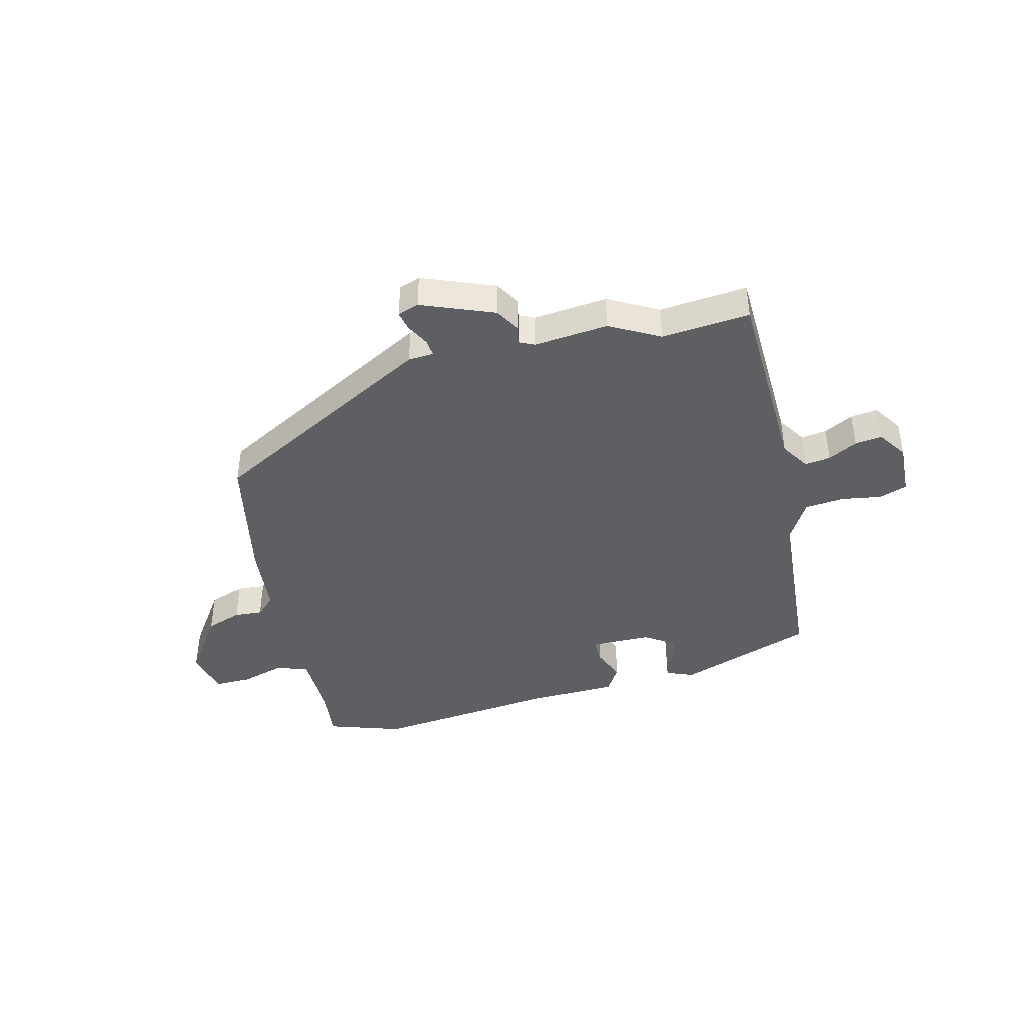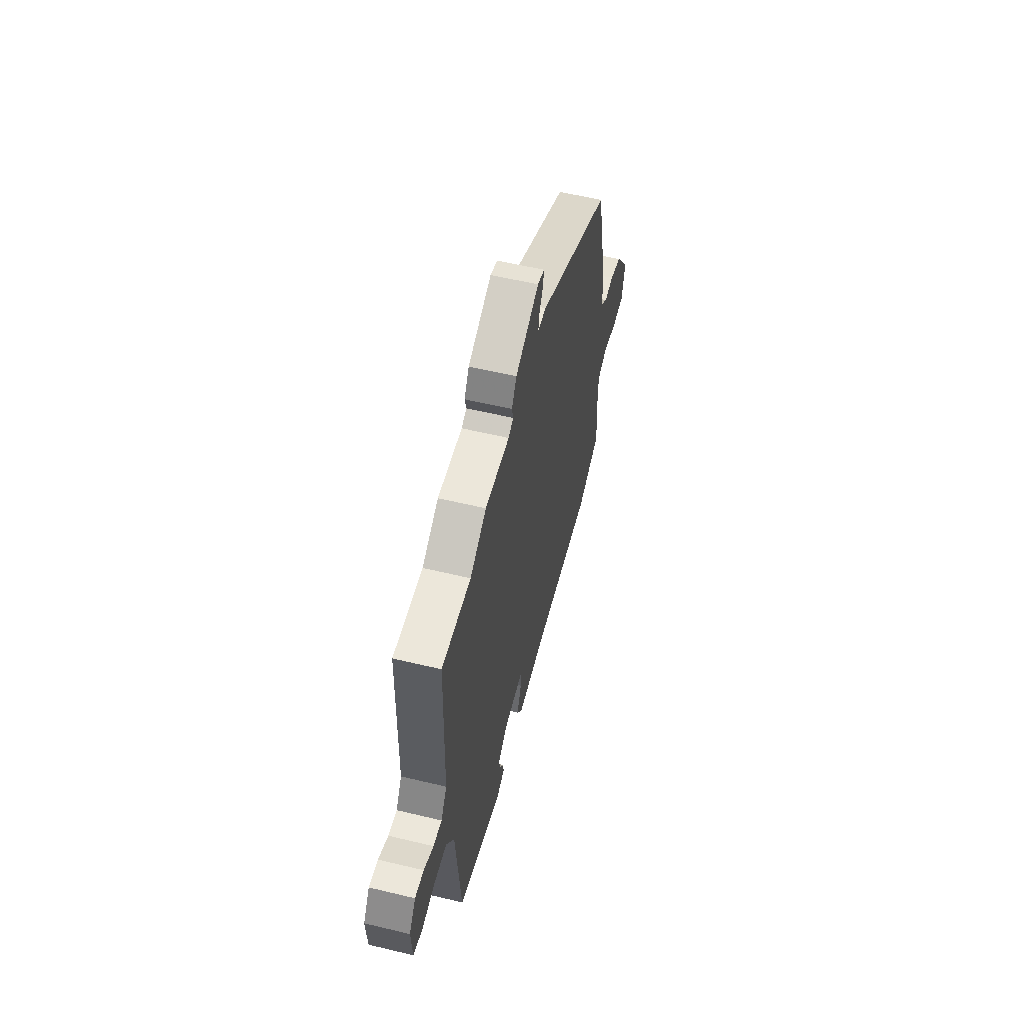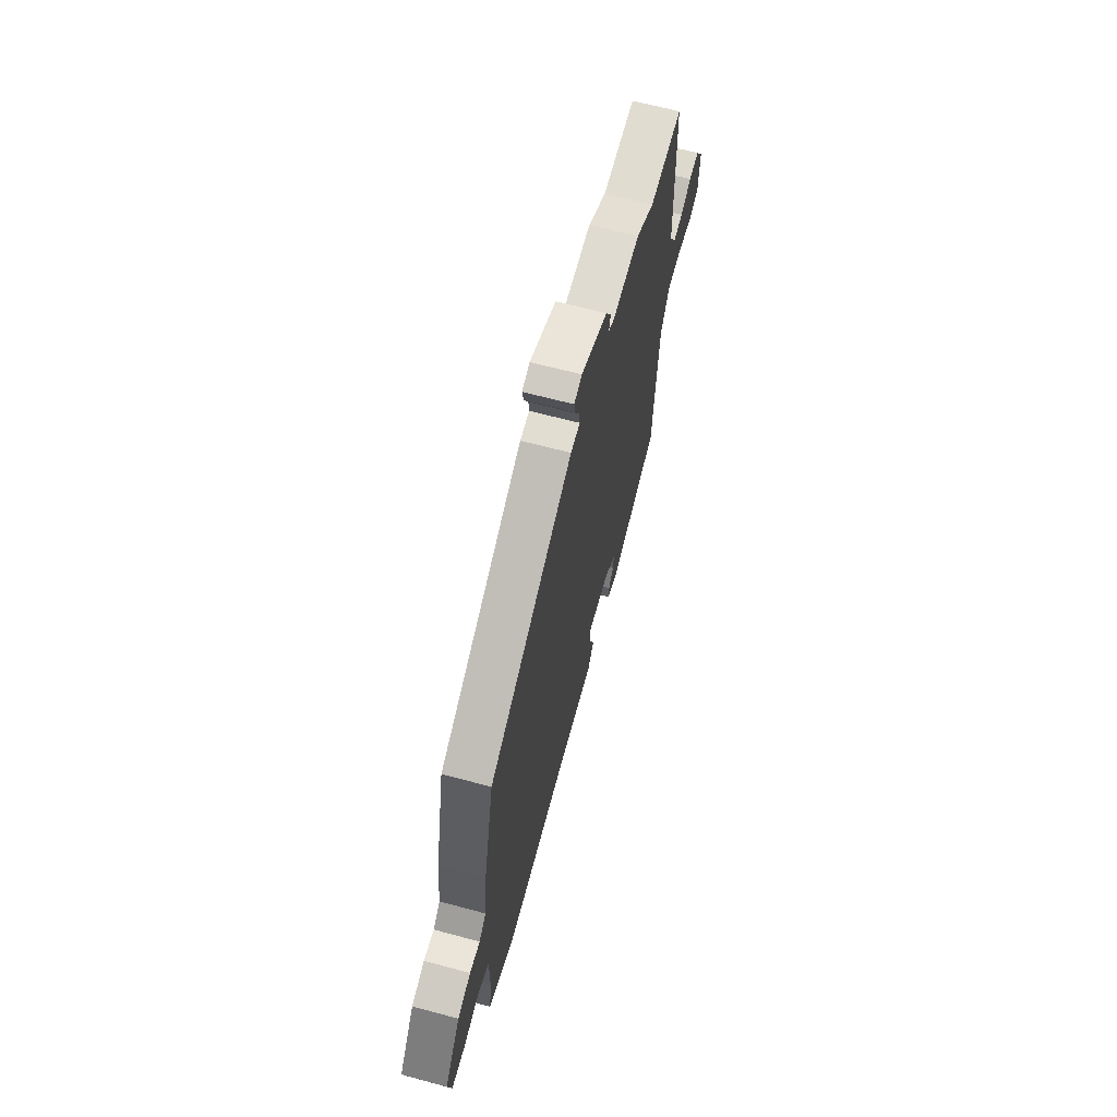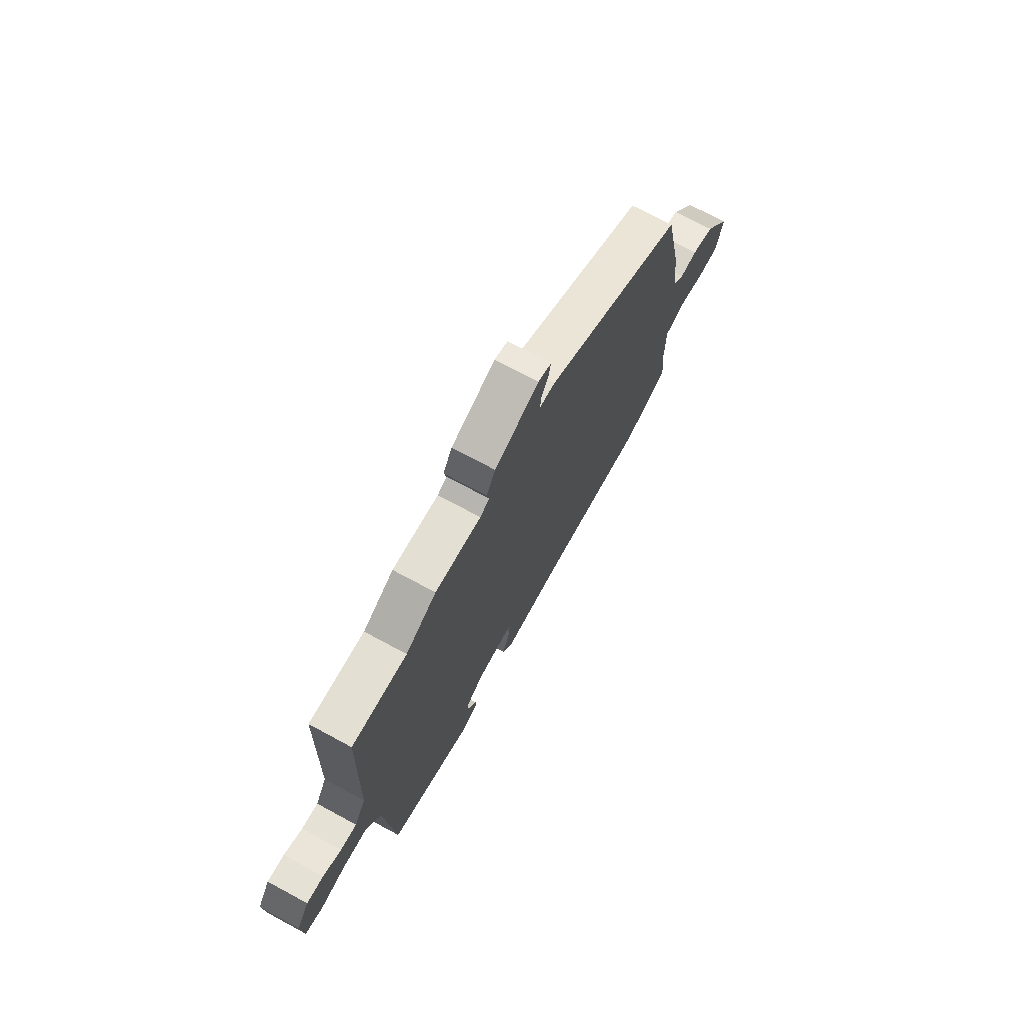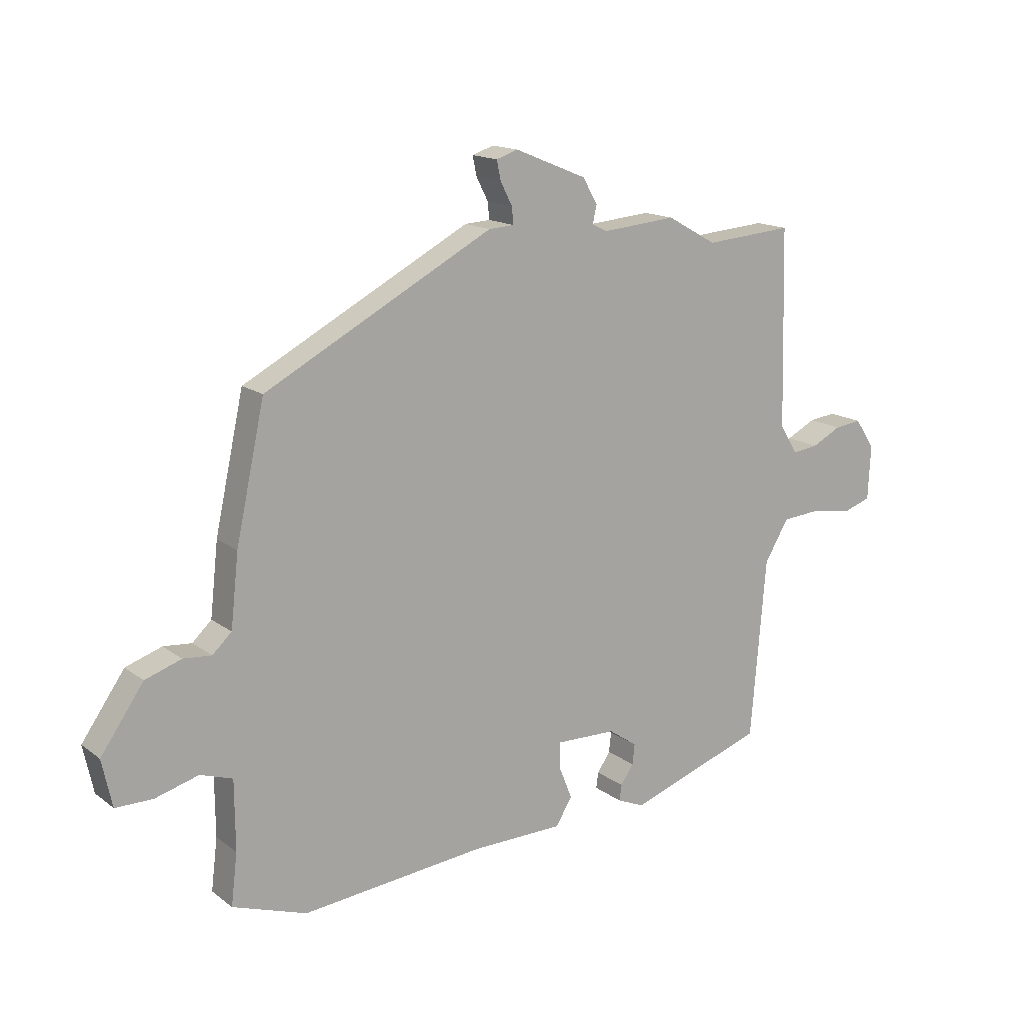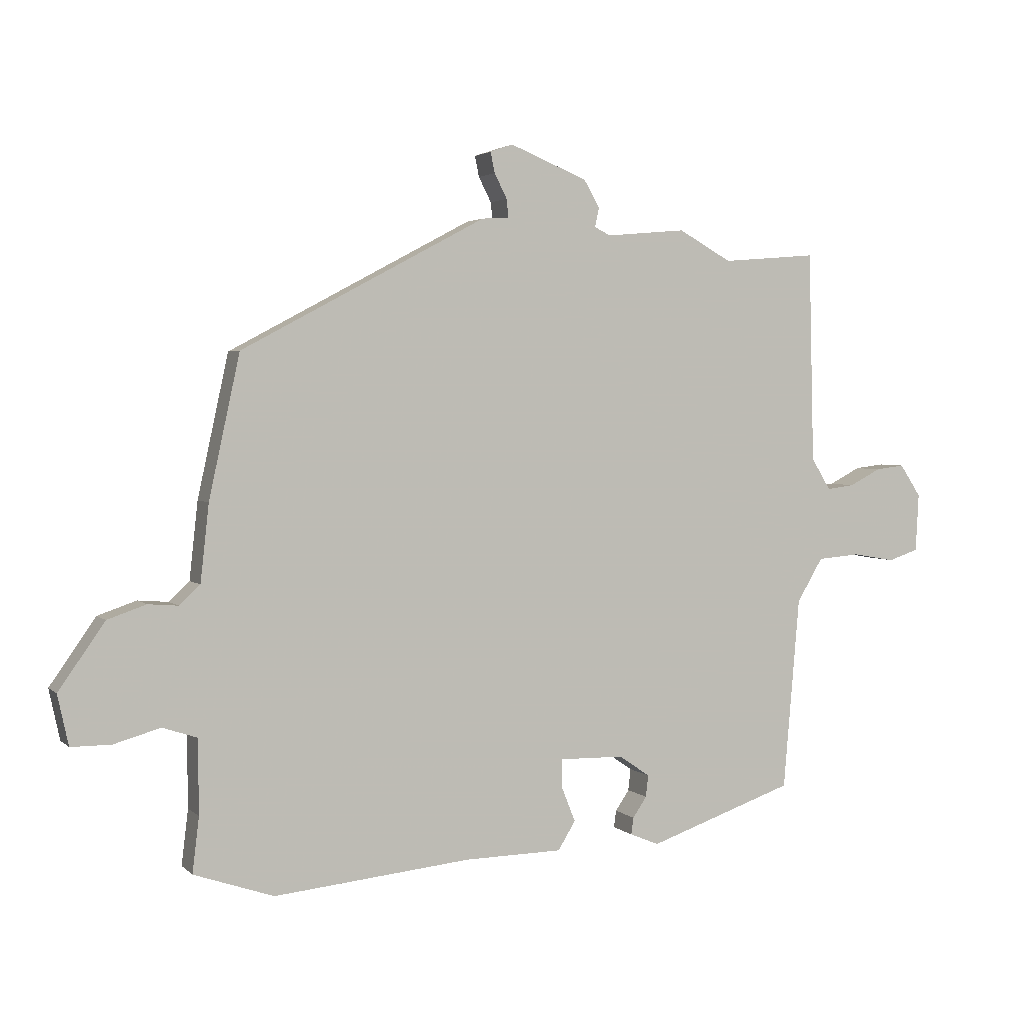
<metadata>
{"format":"obj","ext":"obj","renderer":"f3d","projection":"perspective","resolution":1024,"background":"white","views":[{"elev":-41.7,"azim":14.5,"up":"+Y"},{"elev":57.5,"azim":104.0,"up":"+Z"},{"elev":64.5,"azim":-74.8,"up":"+Z"},{"elev":71.8,"azim":118.4,"up":"+Z"},{"elev":15.2,"azim":-33.5,"up":"+Z"},{"elev":2.9,"azim":-22.1,"up":"+Z"}]}
</metadata>
<code>
v 0.495 0.07 -0.411
v 0.252 0.07 -0.495
v 0.204 0.07 -0.475
v 0.208 0.07 -0.447
v 0.231 0.07 -0.413
v 0.235 0.07 -0.377
v 0.184 0.07 -0.342
v 0.077 0.07 -0.34
v 0.076 0.07 -0.385
v 0.1 0.07 -0.445
v 0.071 0.07 -0.492
v -0.091 0.07 -0.495
v -0.418 0.07 -0.528
v -0.55 0.07 -0.483
v -0.539 0.07 -0.392
v -0.54 0.07 -0.269
v -0.597 0.07 -0.25
v -0.674 0.07 -0.272
v -0.74 0.07 -0.272
v -0.758 0.07 -0.189
v -0.682 0.07 -0.08
v -0.618 0.07 -0.058
v -0.568 0.07 -0.062
v -0.534 0.07 -0.03
v -0.52 0.07 0.097
v -0.469 0.07 0.332
v -0.064 0.07 0.548
v -0.019 0.07 0.551
v -0.022 0.07 0.581
v -0.043 0.07 0.622
v -0.05 0.07 0.656
v -0.012 0.07 0.669
v 0.116 0.07 0.617
v 0.142 0.07 0.572
v 0.135 0.07 0.54
v 0.162 0.07 0.527
v 0.294 0.07 0.539
v 0.382 0.07 0.49
v 0.539 0.07 0.503
v 0.548 0.07 0.153
v 0.58 0.07 0.101
v 0.626 0.07 0.107
v 0.678 0.07 0.134
v 0.726 0.07 0.14
v 0.761 0.07 0.087
v 0.756 0.07 -0.009
v 0.706 0.07 -0.026
v 0.635 0.07 -0.014
v 0.565 0.07 -0.02
v 0.522 0.07 -0.092
v 0.495 0 -0.411
v 0.252 0 -0.495
v 0.204 0 -0.475
v 0.208 0 -0.447
v 0.231 0 -0.413
v 0.235 0 -0.377
v 0.184 0 -0.342
v 0.077 0 -0.34
v 0.076 0 -0.385
v 0.1 0 -0.445
v 0.071 0 -0.492
v -0.091 0 -0.495
v -0.418 0 -0.528
v -0.55 0 -0.483
v -0.539 0 -0.392
v -0.54 0 -0.269
v -0.597 0 -0.25
v -0.674 0 -0.272
v -0.74 0 -0.272
v -0.758 0 -0.189
v -0.682 0 -0.08
v -0.618 0 -0.058
v -0.568 0 -0.062
v -0.534 0 -0.03
v -0.52 0 0.097
v -0.469 0 0.332
v -0.064 0 0.548
v -0.019 0 0.551
v -0.022 0 0.581
v -0.043 0 0.622
v -0.05 0 0.656
v -0.012 0 0.669
v 0.116 0 0.617
v 0.142 0 0.572
v 0.135 0 0.54
v 0.162 0 0.527
v 0.294 0 0.539
v 0.382 0 0.49
v 0.539 0 0.503
v 0.548 0 0.153
v 0.58 0 0.101
v 0.626 0 0.107
v 0.678 0 0.134
v 0.726 0 0.14
v 0.761 0 0.087
v 0.756 0 -0.009
v 0.706 0 -0.026
v 0.635 0 -0.014
v 0.565 0 -0.02
v 0.522 0 -0.092
f 45 46 47 48
f 45 48 49
f 42 43 44 45
f 41 42 45 49
f 40 41 49 50
f 38 39 40 50
f 36 37 38 50
f 32 33 34 35
f 30 31 32 35
f 29 30 35 36
f 28 29 36 50
f 24 25 26 27
f 24 27 28 50
f 20 21 22 23
f 18 19 20 23
f 17 18 23 24
f 16 17 24 50
f 12 13 14 15
f 9 10 11 12
f 8 9 12 15
f 2 3 4 5
f 2 5 6
f 1 2 6
f 50 1 6 7
f 8 15 16 50
f 7 8 50
f 98 97 96 95
f 99 98 95
f 95 94 93 92
f 99 95 92 91
f 100 99 91 90
f 100 90 89 88
f 100 88 87 86
f 85 84 83 82
f 85 82 81 80
f 86 85 80 79
f 100 86 79 78
f 77 76 75 74
f 100 78 77 74
f 73 72 71 70
f 73 70 69 68
f 74 73 68 67
f 100 74 67 66
f 65 64 63 62
f 62 61 60 59
f 65 62 59 58
f 55 54 53 52
f 56 55 52
f 56 52 51
f 57 56 51 100
f 100 66 65 58
f 100 58 57
f 1 51 52 2
f 2 52 53 3
f 3 53 54 4
f 4 54 55 5
f 5 55 56 6
f 6 56 57 7
f 7 57 58 8
f 8 58 59 9
f 9 59 60 10
f 10 60 61 11
f 11 61 62 12
f 12 62 63 13
f 13 63 64 14
f 14 64 65 15
f 15 65 66 16
f 16 66 67 17
f 17 67 68 18
f 18 68 69 19
f 19 69 70 20
f 20 70 71 21
f 21 71 72 22
f 22 72 73 23
f 23 73 74 24
f 24 74 75 25
f 25 75 76 26
f 26 76 77 27
f 27 77 78 28
f 28 78 79 29
f 29 79 80 30
f 30 80 81 31
f 31 81 82 32
f 32 82 83 33
f 33 83 84 34
f 34 84 85 35
f 35 85 86 36
f 36 86 87 37
f 37 87 88 38
f 38 88 89 39
f 39 89 90 40
f 40 90 91 41
f 41 91 92 42
f 42 92 93 43
f 43 93 94 44
f 44 94 95 45
f 45 95 96 46
f 46 96 97 47
f 47 97 98 48
f 48 98 99 49
f 49 99 100 50
f 50 100 51 1

</code>
